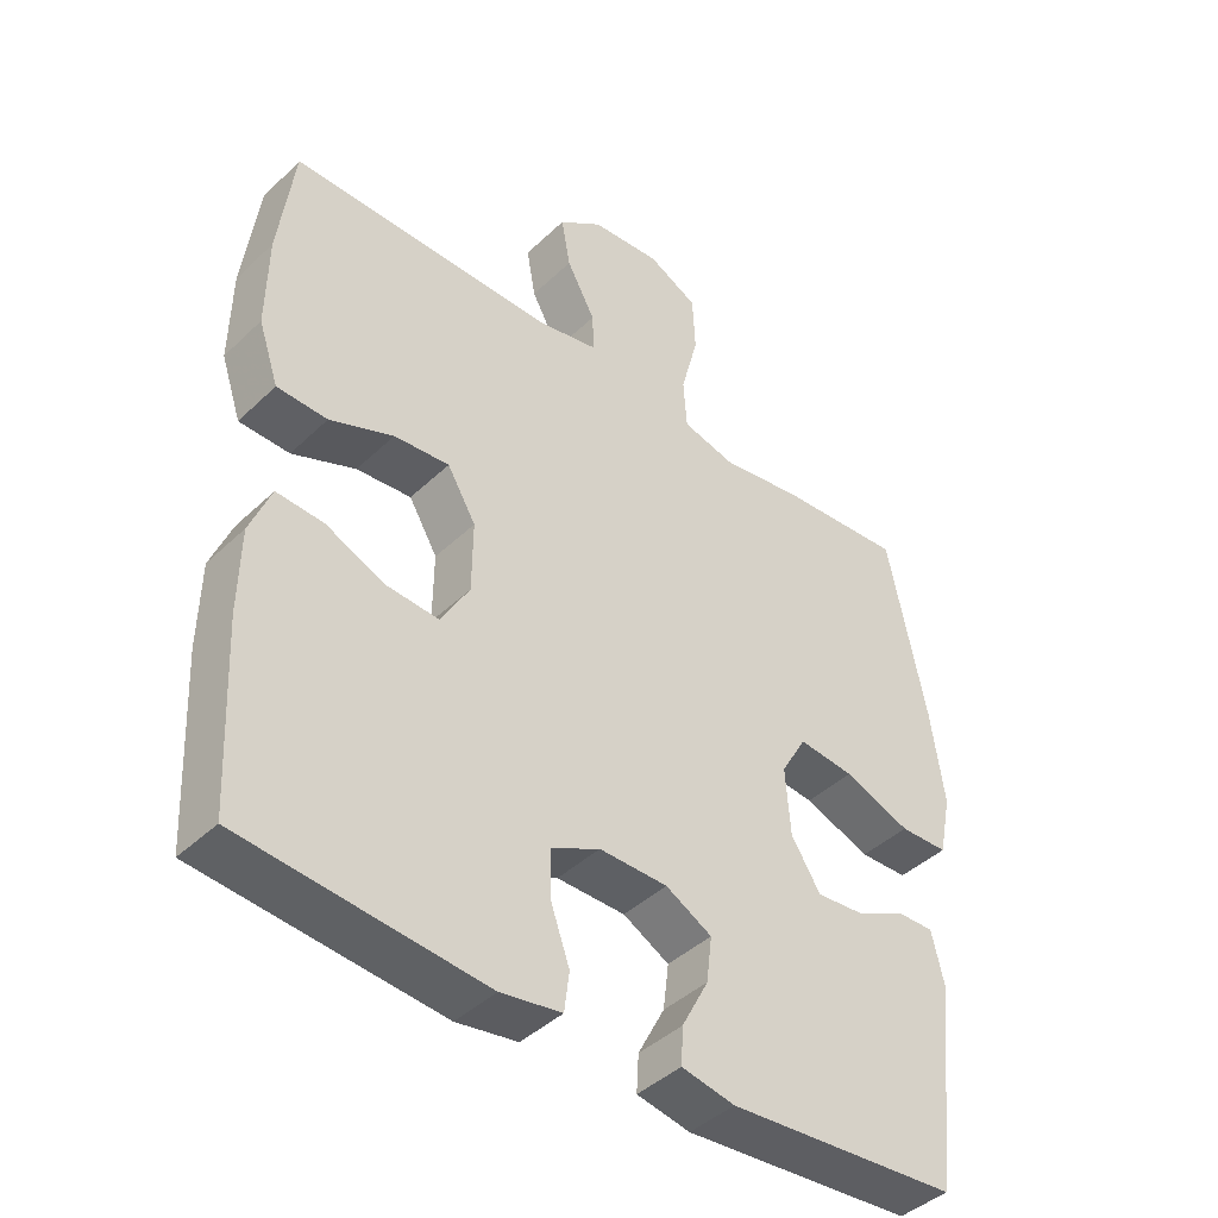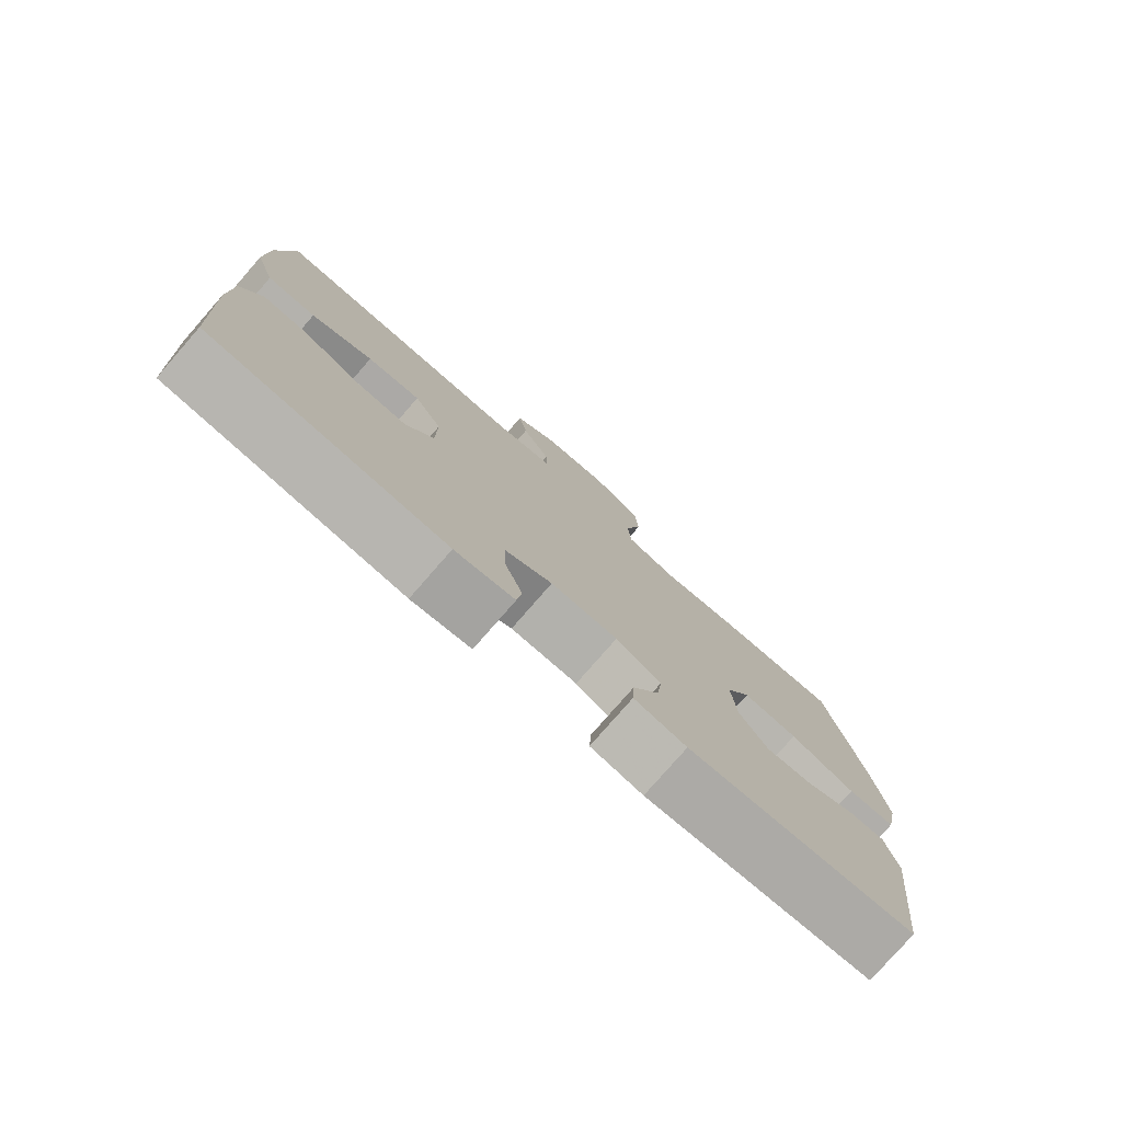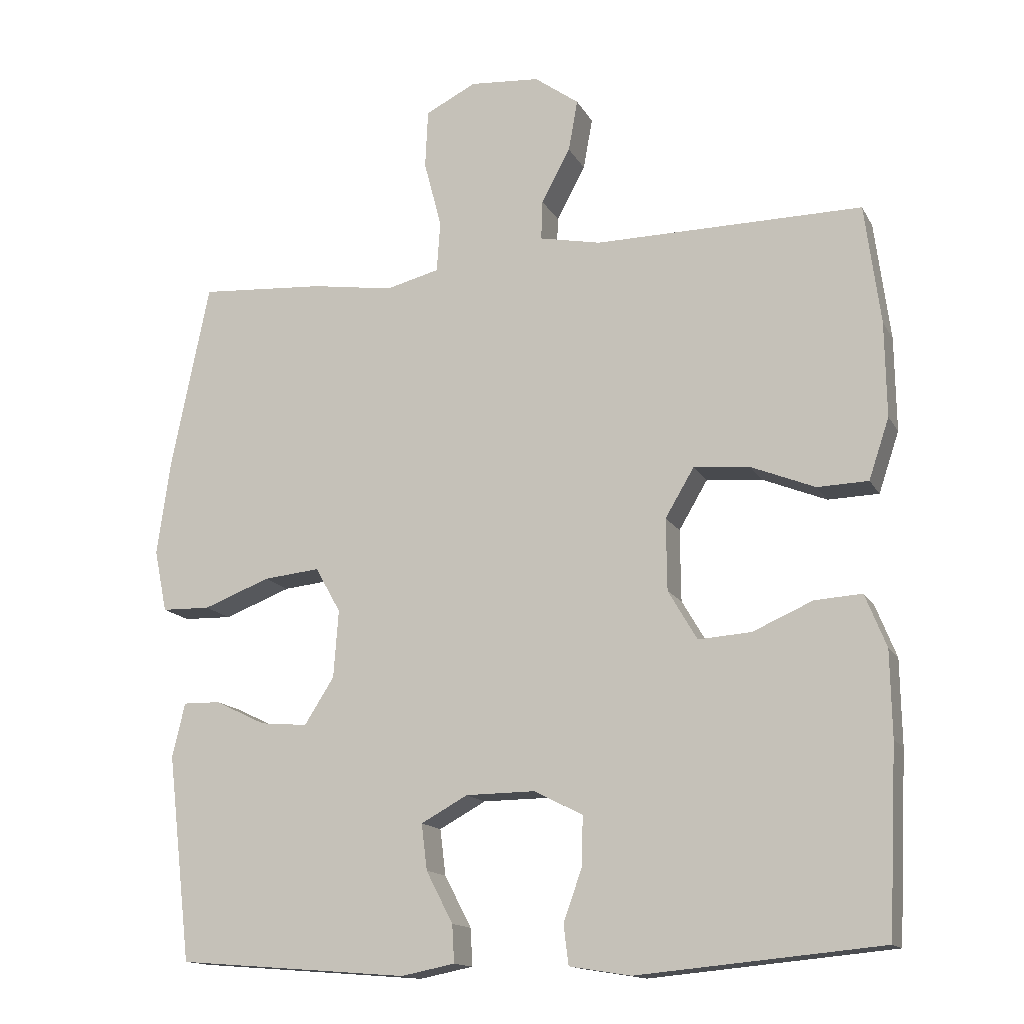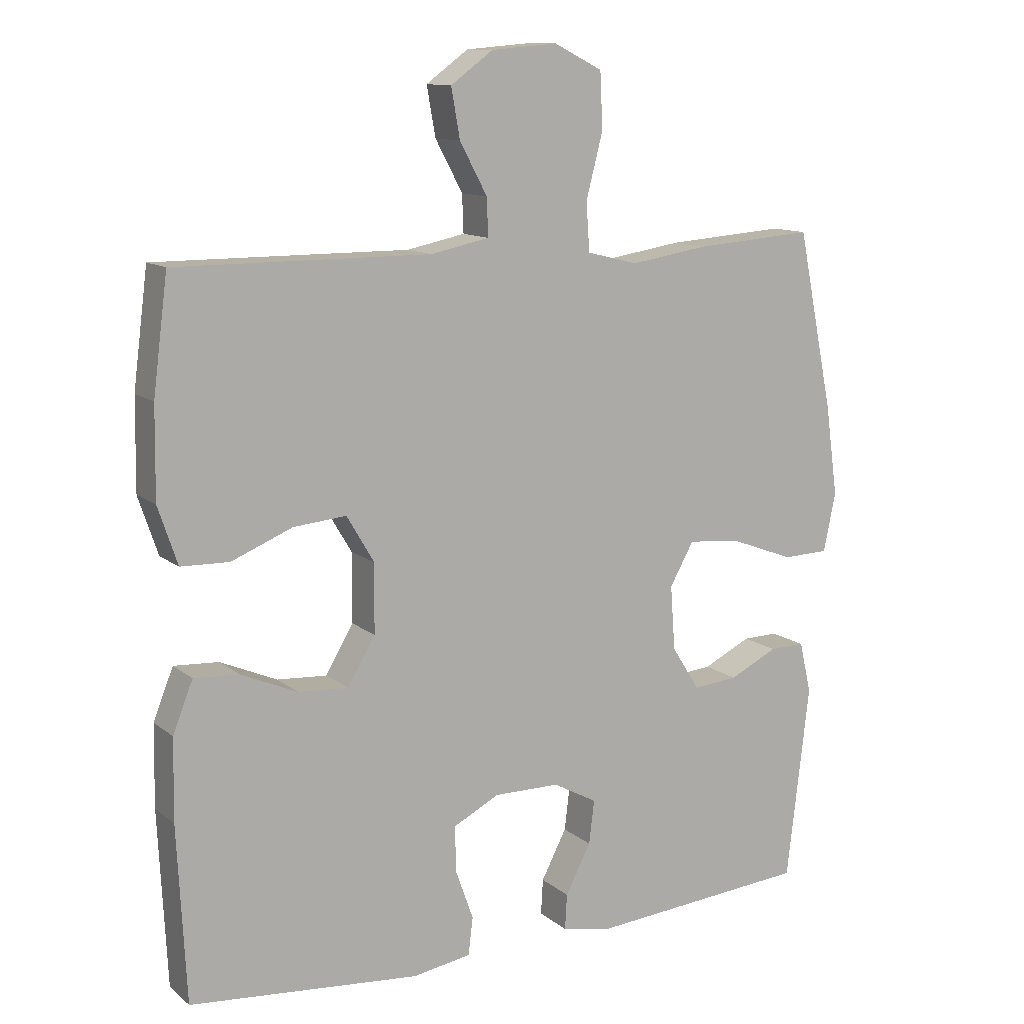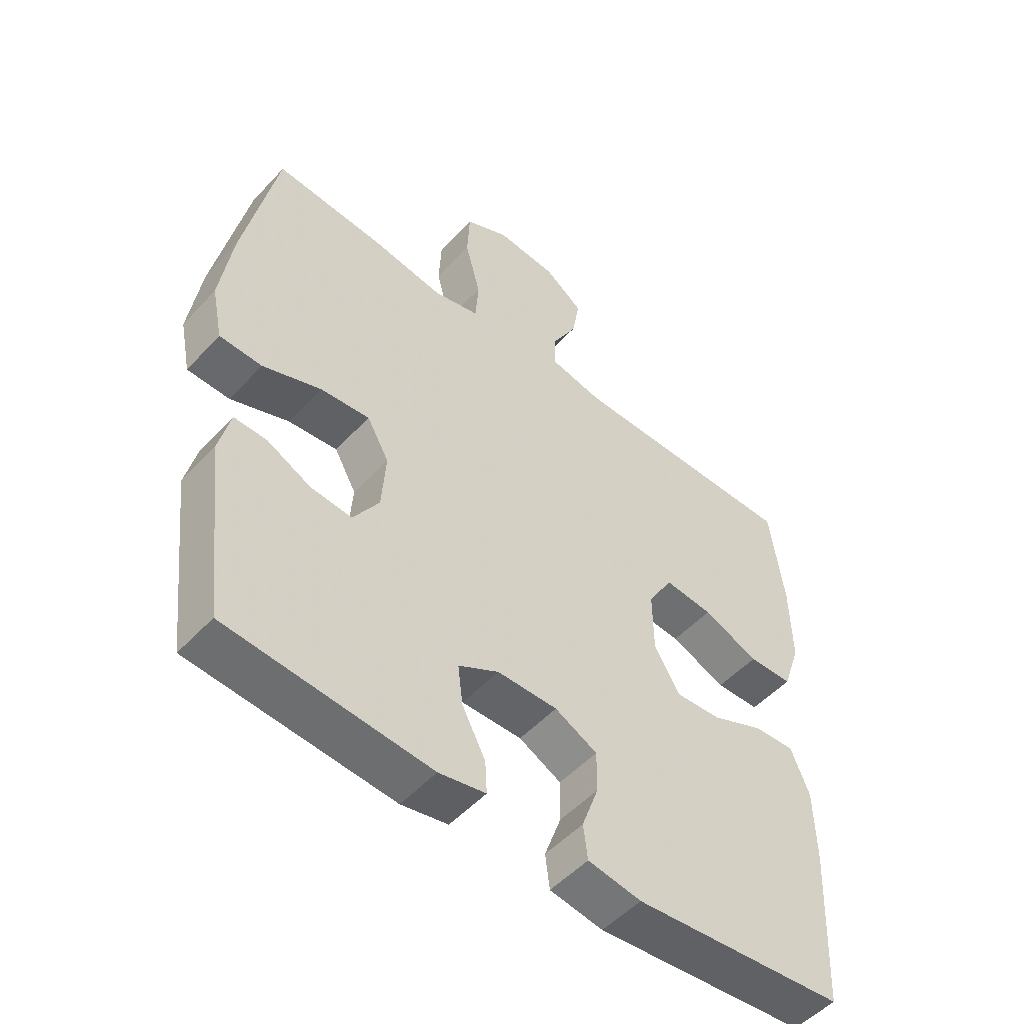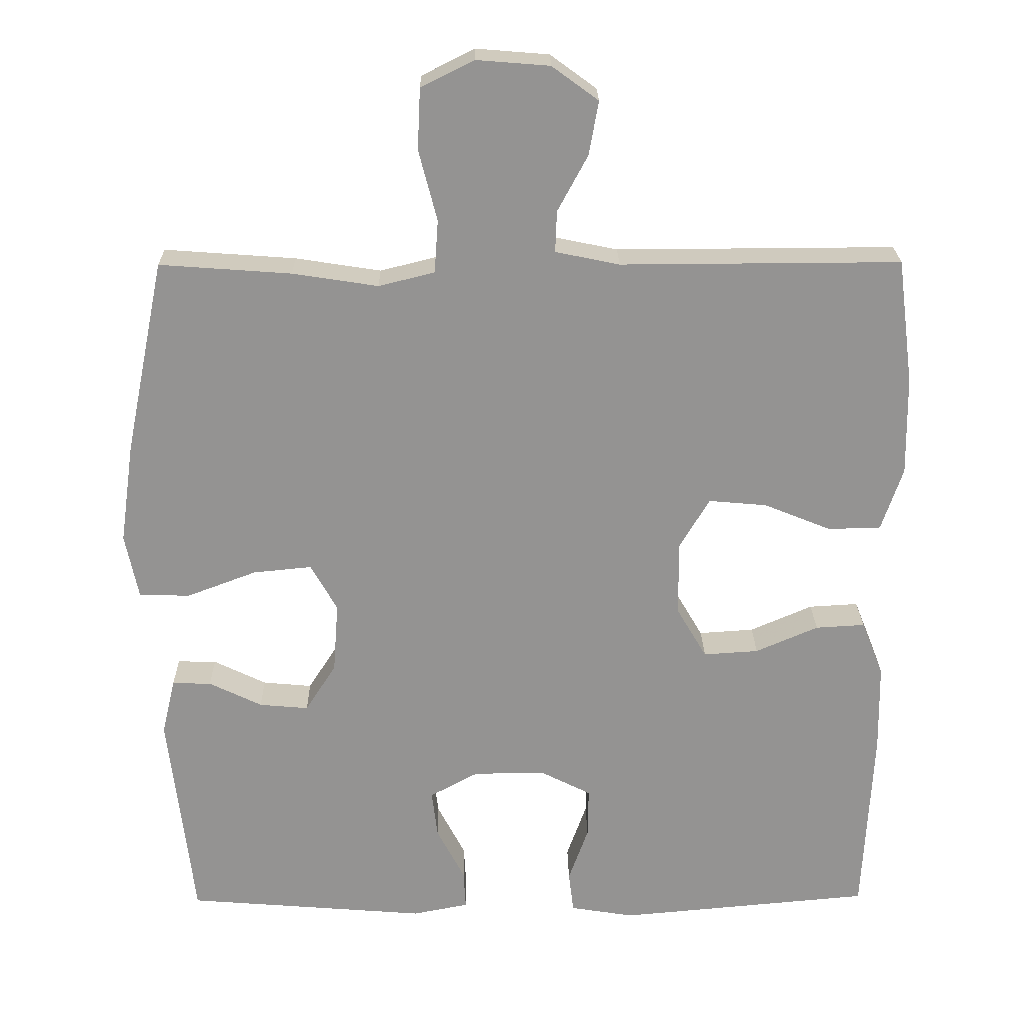
<metadata>
{"format":"obj","ext":"obj","renderer":"f3d","projection":"perspective","resolution":1024,"background":"white","views":[{"elev":-42.7,"azim":138.3,"up":"+Z"},{"elev":-78.6,"azim":138.9,"up":"+Z"},{"elev":-14.6,"azim":19.8,"up":"+Z"},{"elev":12.0,"azim":150.2,"up":"+Z"},{"elev":-51.7,"azim":-41.2,"up":"+Z"},{"elev":23.2,"azim":-0.7,"up":"+Z"}]}
</metadata>
<code>
v 0.5 0.07 0.5
v 0.522 0.07 0.33
v 0.524 0.07 0.196
v 0.495 0.07 0.11
v 0.423 0.07 0.108
v 0.332 0.07 0.145
v 0.253 0.07 0.152
v 0.212 0.07 0.083
v 0.213 0.07 -0.019
v 0.254 0.07 -0.089
v 0.329 0.07 -0.084
v 0.414 0.07 -0.047
v 0.481 0.07 -0.043
v 0.511 0.07 -0.118
v 0.513 0.07 -0.239
v 0.5 0.07 -0.5
v 0.155 0.07 -0.532
v 0.068 0.07 -0.518
v 0.061 0.07 -0.462
v 0.088 0.07 -0.386
v 0.089 0.07 -0.318
v 0.02 0.07 -0.283
v -0.078 0.07 -0.284
v -0.144 0.07 -0.32
v -0.136 0.07 -0.385
v -0.098 0.07 -0.458
v -0.095 0.07 -0.511
v -0.171 0.07 -0.526
v -0.5 0.07 -0.5
v -0.534 0.07 -0.208
v -0.516 0.07 -0.131
v -0.463 0.07 -0.132
v -0.391 0.07 -0.167
v -0.324 0.07 -0.173
v -0.282 0.07 -0.107
v -0.275 0.07 -0.011
v -0.311 0.07 0.053
v -0.391 0.07 0.045
v -0.486 0.07 0.009
v -0.555 0.07 0.011
v -0.573 0.07 0.099
v -0.554 0.07 0.235
v -0.5 0.07 0.5
v -0.321 0.07 0.487
v -0.205 0.07 0.469
v -0.129 0.07 0.488
v -0.124 0.07 0.56
v -0.149 0.07 0.656
v -0.145 0.07 0.739
v -0.073 0.07 0.775
v 0.026 0.07 0.767
v 0.089 0.07 0.721
v 0.076 0.07 0.648
v 0.035 0.07 0.572
v 0.033 0.07 0.516
v 0.12 0.07 0.498
v 0.5 0 0.5
v 0.522 0 0.33
v 0.524 0 0.196
v 0.495 0 0.11
v 0.423 0 0.108
v 0.332 0 0.145
v 0.253 0 0.152
v 0.212 0 0.083
v 0.213 0 -0.019
v 0.254 0 -0.089
v 0.329 0 -0.084
v 0.414 0 -0.047
v 0.481 0 -0.043
v 0.511 0 -0.118
v 0.513 0 -0.239
v 0.5 0 -0.5
v 0.155 0 -0.532
v 0.068 0 -0.518
v 0.061 0 -0.462
v 0.088 0 -0.386
v 0.089 0 -0.318
v 0.02 0 -0.283
v -0.078 0 -0.284
v -0.144 0 -0.32
v -0.136 0 -0.385
v -0.098 0 -0.458
v -0.095 0 -0.511
v -0.171 0 -0.526
v -0.5 0 -0.5
v -0.534 0 -0.208
v -0.516 0 -0.131
v -0.463 0 -0.132
v -0.391 0 -0.167
v -0.324 0 -0.173
v -0.282 0 -0.107
v -0.275 0 -0.011
v -0.311 0 0.053
v -0.391 0 0.045
v -0.486 0 0.009
v -0.555 0 0.011
v -0.573 0 0.099
v -0.554 0 0.235
v -0.5 0 0.5
v -0.321 0 0.487
v -0.205 0 0.469
v -0.129 0 0.488
v -0.124 0 0.56
v -0.149 0 0.656
v -0.145 0 0.739
v -0.073 0 0.775
v 0.026 0 0.767
v 0.089 0 0.721
v 0.076 0 0.648
v 0.035 0 0.572
v 0.033 0 0.516
v 0.12 0 0.498
f 52 53 54
f 51 52 54
f 50 51 54
f 49 50 54
f 48 49 54
f 47 48 54
f 46 47 54 55
f 45 46 55 56
f 43 44 45
f 42 43 45
f 41 42 45
f 40 41 45
f 39 40 45
f 38 39 45
f 56 1 2
f 45 56 2
f 38 45 2
f 37 38 2
f 31 32 33
f 30 31 33
f 29 30 33
f 28 29 33
f 27 28 33
f 26 27 33
f 25 26 33
f 24 25 33 34
f 23 24 34 35
f 18 19 20
f 17 18 20
f 16 17 20
f 15 16 20
f 14 15 20
f 13 14 20
f 12 13 20
f 11 12 20
f 10 11 20 21
f 9 10 21 22
f 4 5 6
f 3 4 6
f 2 3 6
f 2 6 7
f 36 37 2 7
f 23 35 36
f 22 23 36
f 9 22 36
f 8 9 36
f 7 8 36
f 110 109 108
f 110 108 107
f 110 107 106
f 110 106 105
f 110 105 104
f 110 104 103
f 111 110 103 102
f 112 111 102 101
f 101 100 99
f 101 99 98
f 101 98 97
f 101 97 96
f 101 96 95
f 101 95 94
f 58 57 112
f 58 112 101
f 58 101 94
f 58 94 93
f 89 88 87
f 89 87 86
f 89 86 85
f 89 85 84
f 89 84 83
f 89 83 82
f 89 82 81
f 90 89 81 80
f 91 90 80 79
f 76 75 74
f 76 74 73
f 76 73 72
f 76 72 71
f 76 71 70
f 76 70 69
f 76 69 68
f 76 68 67
f 77 76 67 66
f 78 77 66 65
f 62 61 60
f 62 60 59
f 62 59 58
f 63 62 58
f 63 58 93 92
f 92 91 79
f 92 79 78
f 92 78 65
f 92 65 64
f 92 64 63
f 1 57 58 2
f 2 58 59 3
f 3 59 60 4
f 4 60 61 5
f 5 61 62 6
f 6 62 63 7
f 7 63 64 8
f 8 64 65 9
f 9 65 66 10
f 10 66 67 11
f 11 67 68 12
f 12 68 69 13
f 13 69 70 14
f 14 70 71 15
f 15 71 72 16
f 16 72 73 17
f 17 73 74 18
f 18 74 75 19
f 19 75 76 20
f 20 76 77 21
f 21 77 78 22
f 22 78 79 23
f 23 79 80 24
f 24 80 81 25
f 25 81 82 26
f 26 82 83 27
f 27 83 84 28
f 28 84 85 29
f 29 85 86 30
f 30 86 87 31
f 31 87 88 32
f 32 88 89 33
f 33 89 90 34
f 34 90 91 35
f 35 91 92 36
f 36 92 93 37
f 37 93 94 38
f 38 94 95 39
f 39 95 96 40
f 40 96 97 41
f 41 97 98 42
f 42 98 99 43
f 43 99 100 44
f 44 100 101 45
f 45 101 102 46
f 46 102 103 47
f 47 103 104 48
f 48 104 105 49
f 49 105 106 50
f 50 106 107 51
f 51 107 108 52
f 52 108 109 53
f 53 109 110 54
f 54 110 111 55
f 55 111 112 56
f 56 112 57 1

</code>
